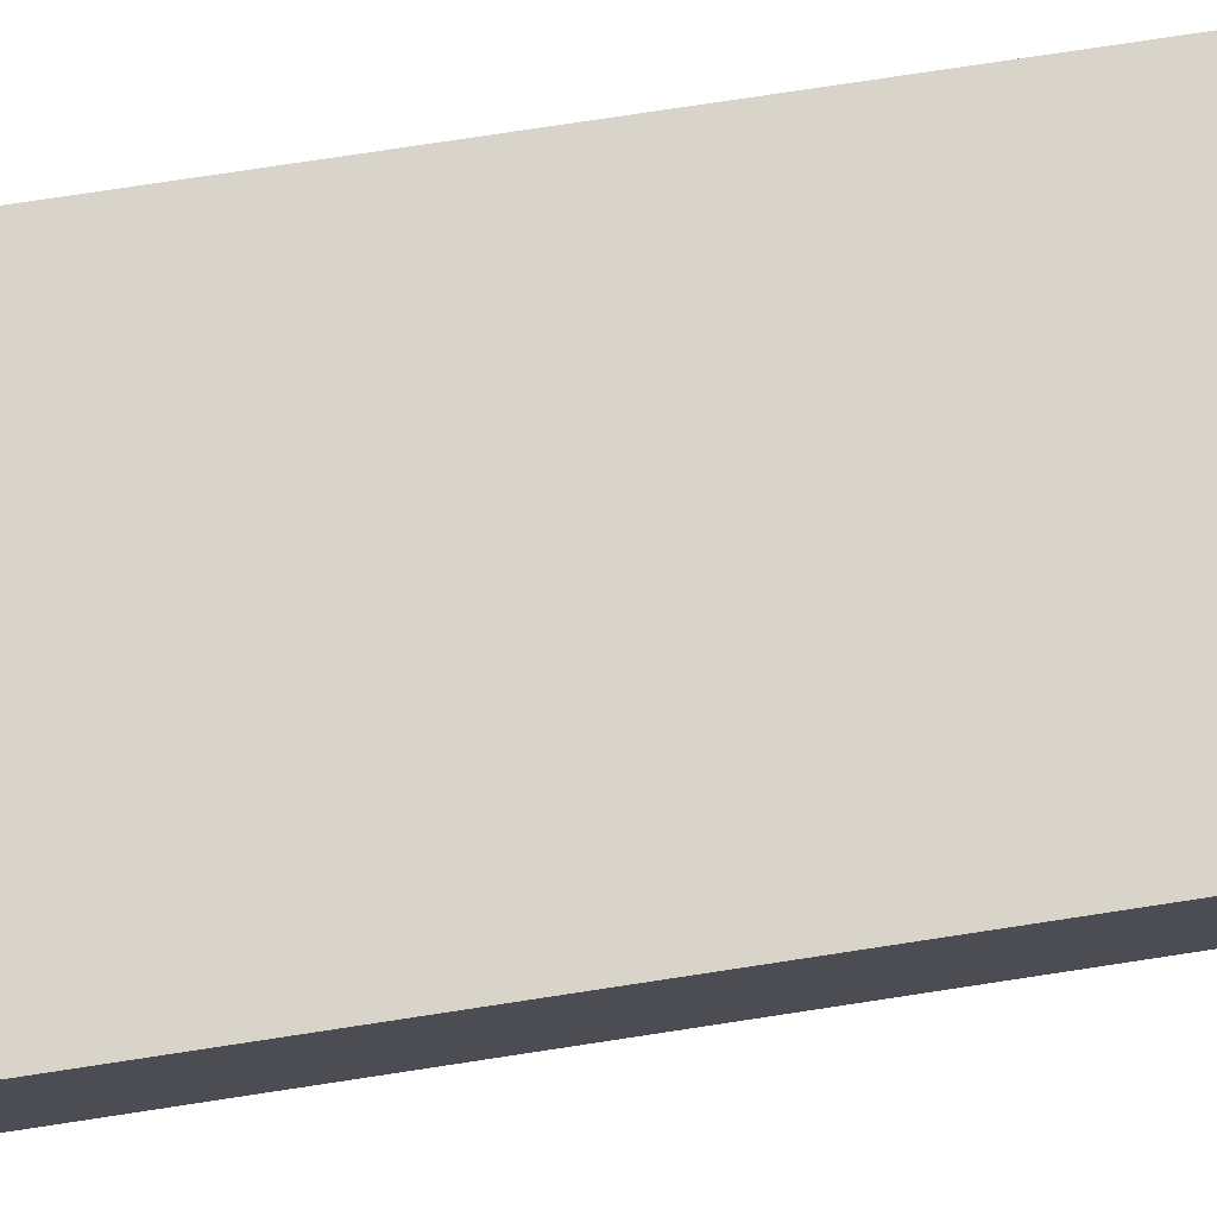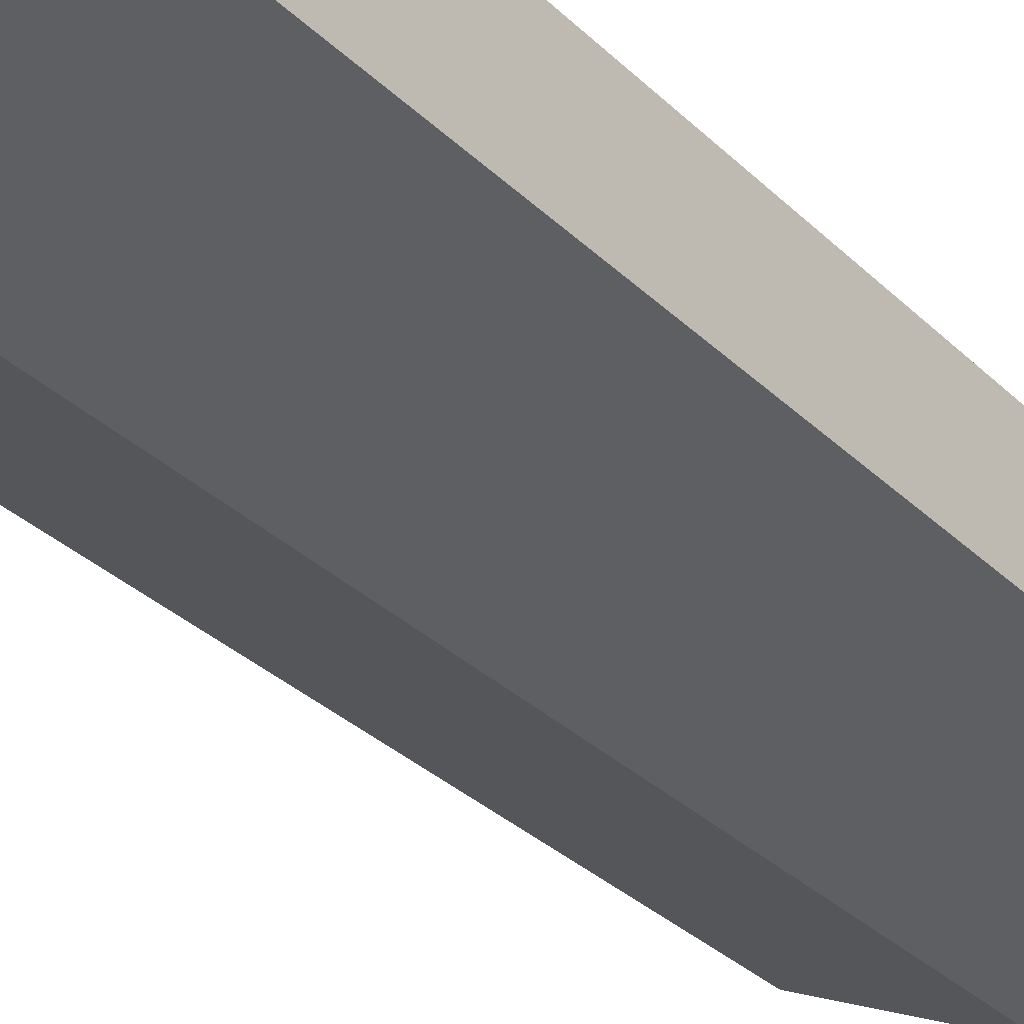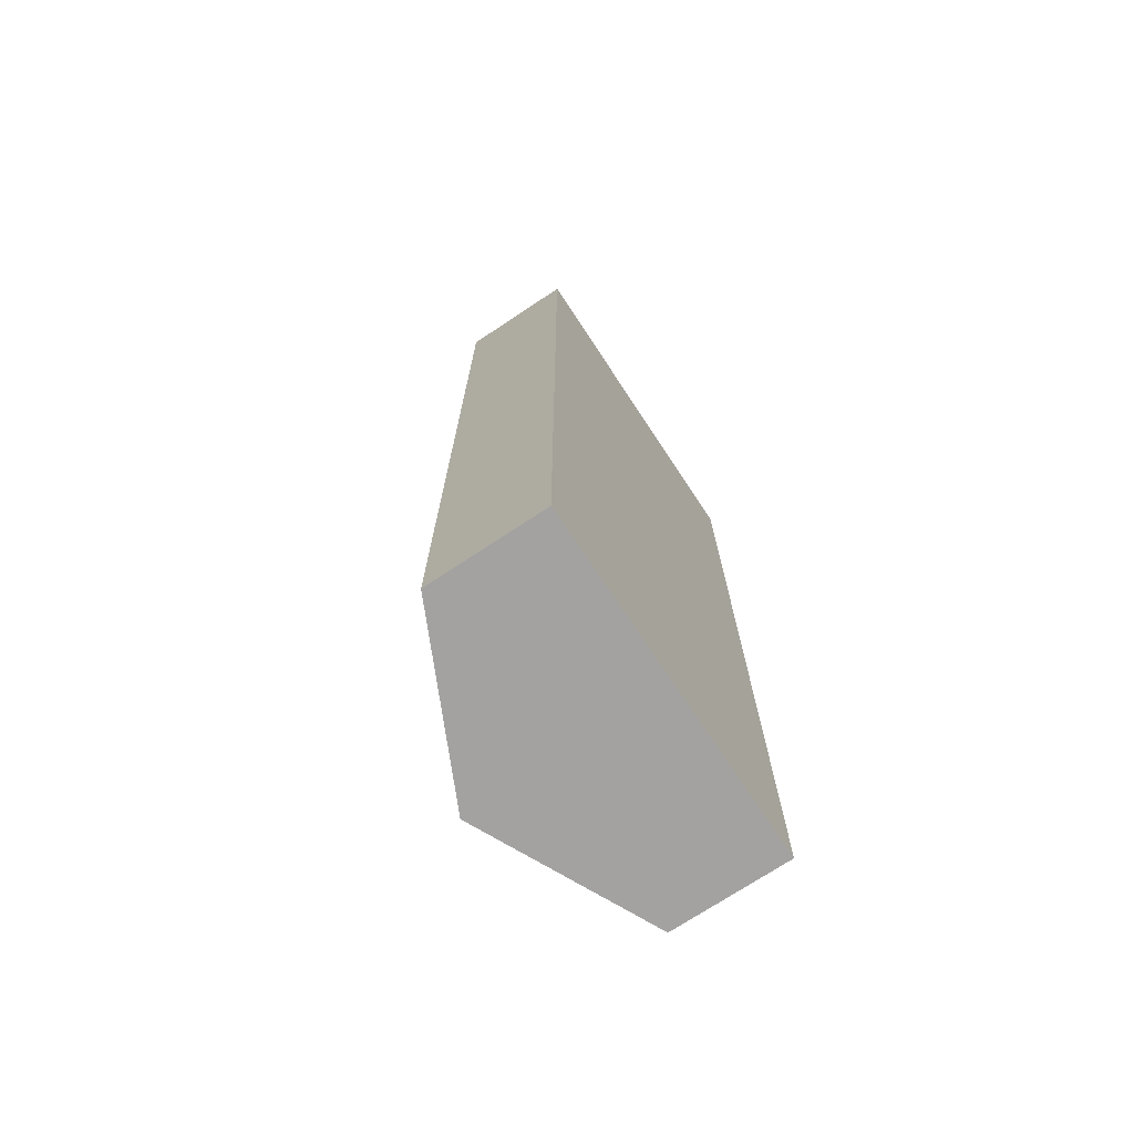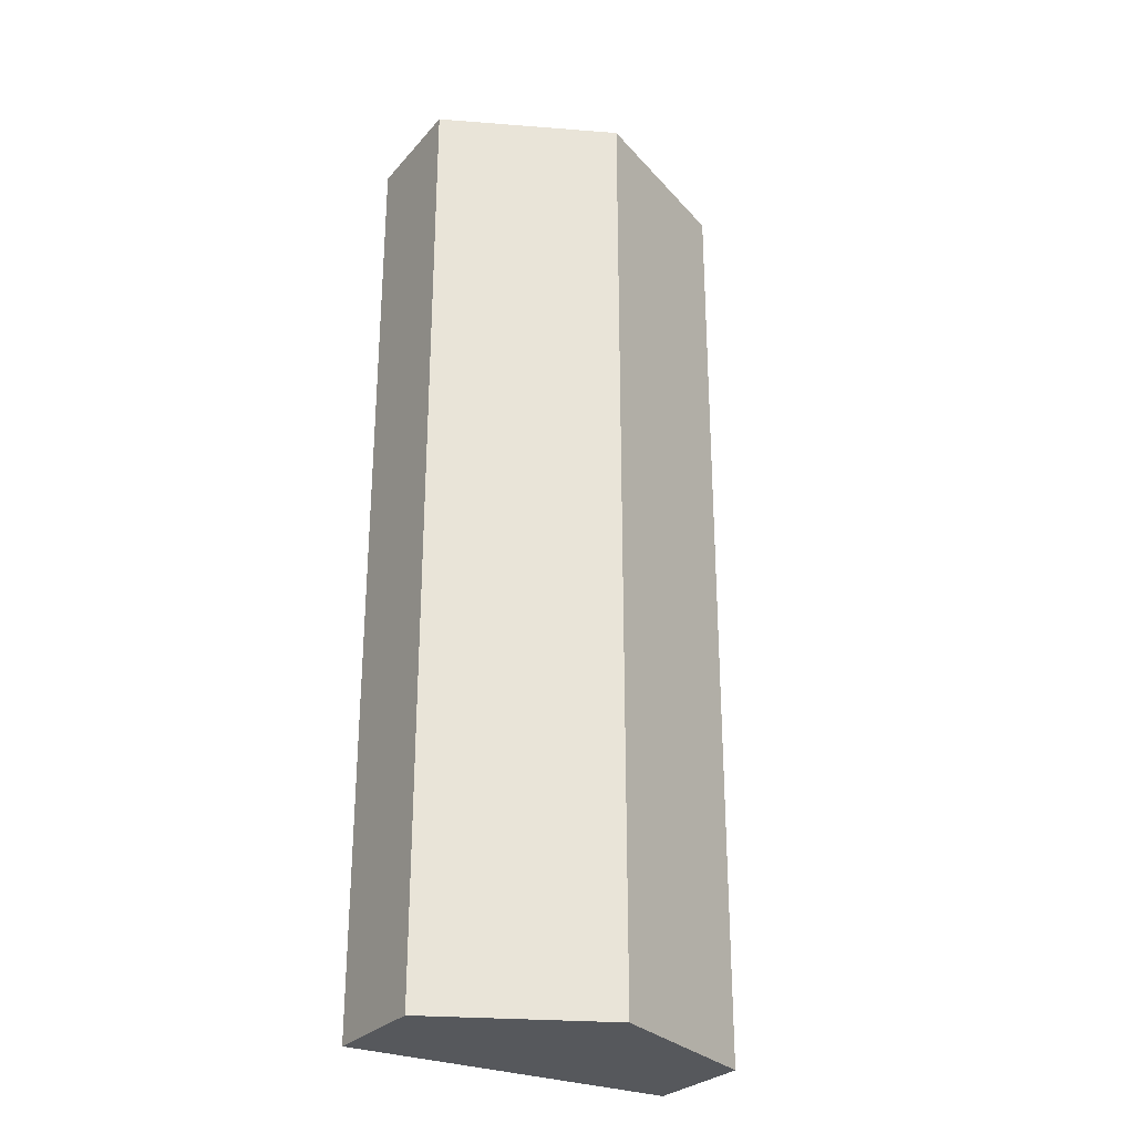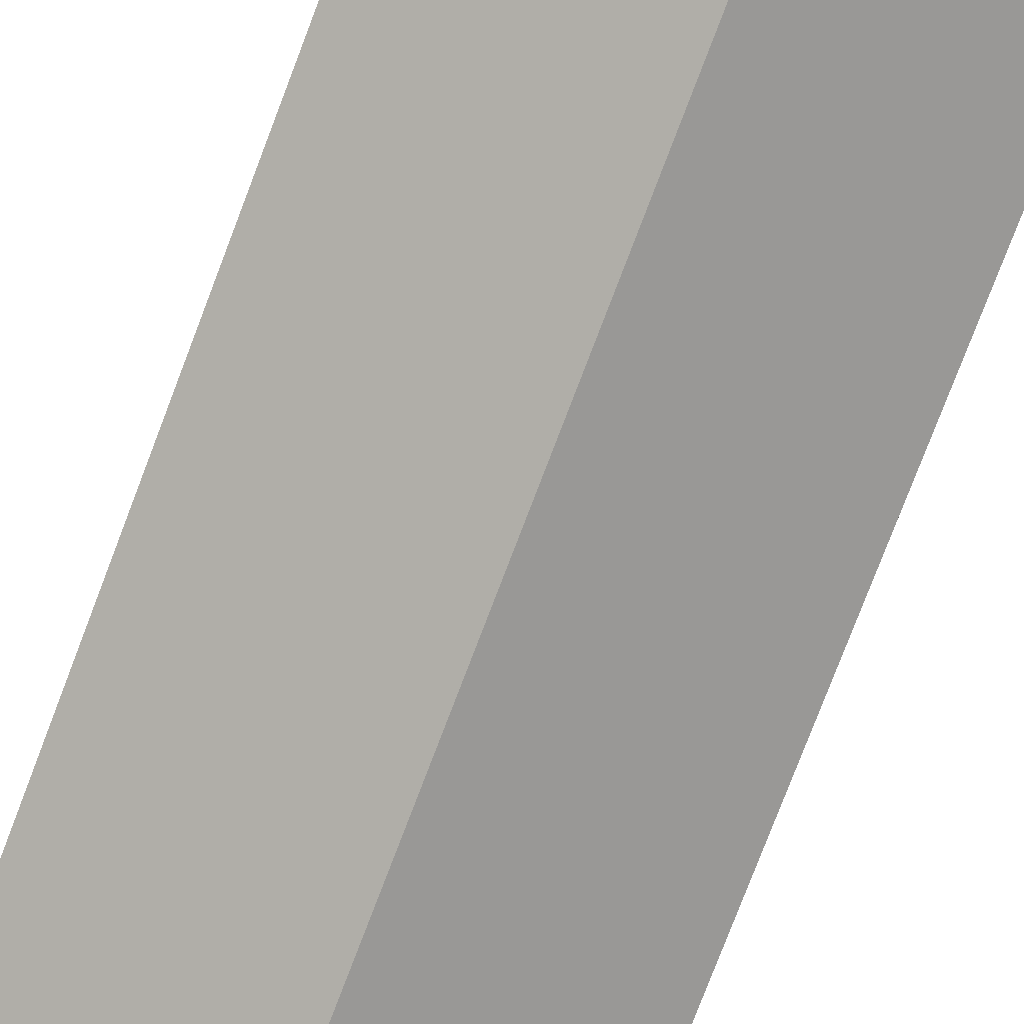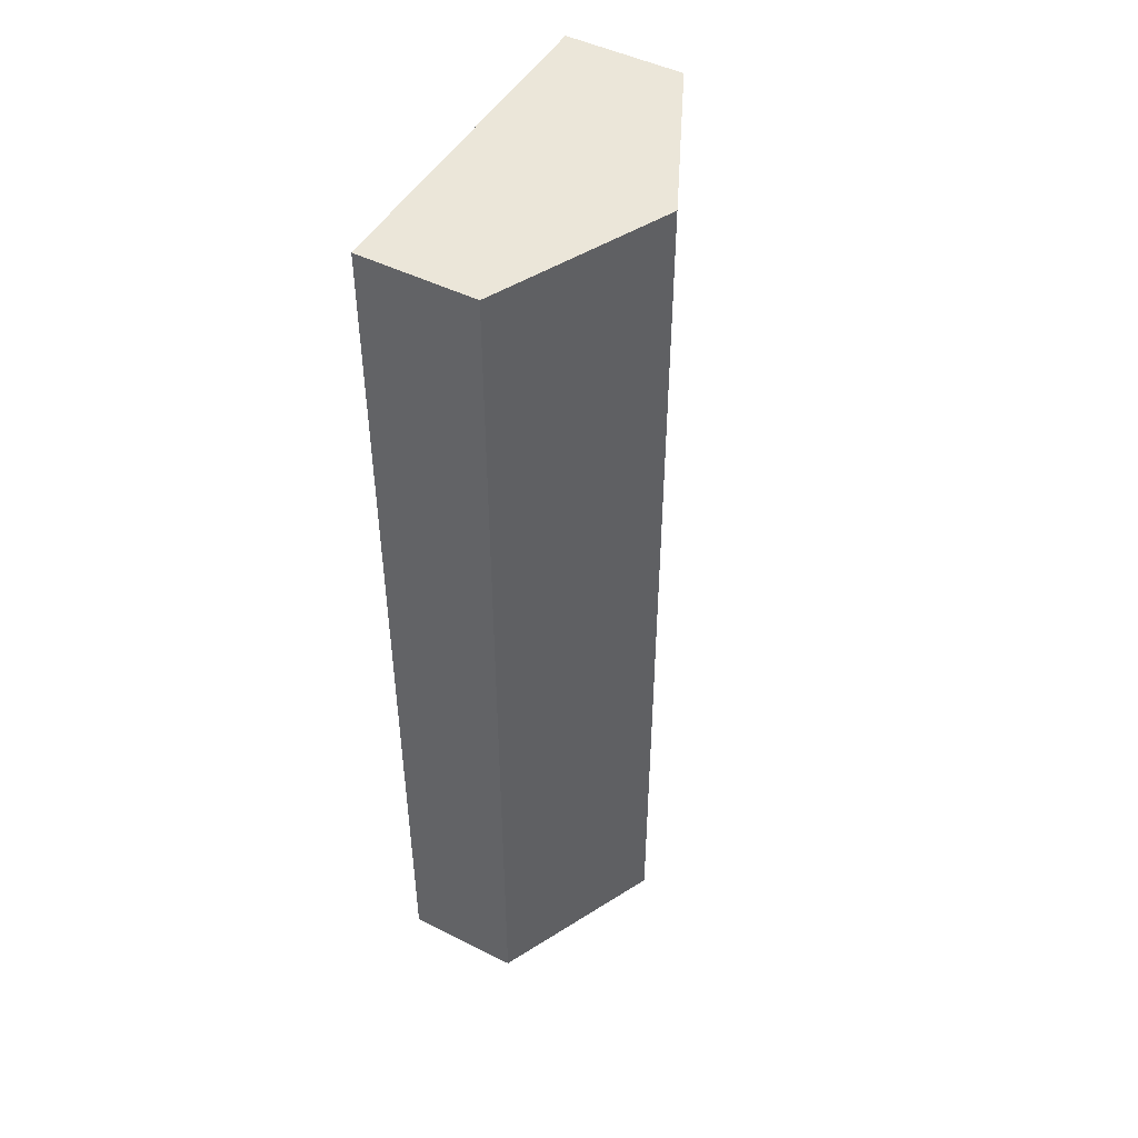
<metadata>
{"format":"obj","ext":"obj","renderer":"f3d","projection":"perspective","resolution":1024,"background":"white","views":[{"elev":75.3,"azim":81.3,"up":"+Z"},{"elev":-32.2,"azim":-142.9,"up":"+Z"},{"elev":-72.7,"azim":-56.5,"up":"+Y"},{"elev":-28.1,"azim":147.8,"up":"+Y"},{"elev":-78.7,"azim":159.1,"up":"+Z"},{"elev":48.0,"azim":119.2,"up":"+Y"}]}
</metadata>
<code>
g SM_Prop_Phone_Portable_01_Handset_01
v -0.01831 0.2396 0.03462
v -0.01831 0.2603 0.03462
v 0.01831 0.2603 0.03462
v 0.01831 0.2396 0.03462
v -0.04106 0.2623 0.03462
v 0.04106 0.2623 0.006588
v 0.04106 0.2623 0.03462
v -0.04106 0.2623 0.006588
v 0 0.2623 -0.01297
v 0.04106 0.2376 0.006588
v 0.04106 0.2623 0.006588
v 0 0.2623 -0.01297
v 0 0.2376 -0.01297
v 0.04106 0.174 0.006588
v 0 0.174 -0.01297
v 0.04106 0.1459 0.006588
v 0 0.1459 -0.01297
v 0.04106 0.1031 0.006588
v 0 0.1031 -0.01297
v 0.04106 0.06035 0.006588
v 0 0.06035 -0.01297
v 0 0.03117 -0.01297
v 0.04106 0.03117 0.006588
v 0 0.03117 -0.01297
v -0.04106 0.03117 0.006588
v 0.04106 0.03117 0.006588
v -0.04106 0.03117 0.03462
v 0.04106 0.03117 0.03462
v 0.04106 0.2376 0.03462
v 0.04106 0.2623 0.03462
v 0.04106 0.2623 0.006588
v 0.04106 0.2376 0.006588
v 0.04106 0.174 0.03462
v 0.04106 0.174 0.006588
v 0.04106 0.1459 0.03462
v 0.04106 0.1459 0.006588
v 0.04106 0.1031 0.03462
v 0.04106 0.1031 0.006588
v 0.04106 0.06035 0.03462
v 0.04106 0.06035 0.006588
v 0.04106 0.03117 0.03462
v 0.04106 0.03117 0.006588
v -0.04106 0.2376 0.006588
v -0.04106 0.2623 0.006588
v -0.04106 0.2623 0.03462
v -0.04106 0.2376 0.03462
v -0.04106 0.174 0.006588
v -0.04106 0.174 0.03462
v -0.04106 0.1459 0.006588
v -0.04106 0.1459 0.03462
v -0.04106 0.1031 0.006588
v -0.04106 0.1031 0.03462
v -0.04106 0.06035 0.006588
v -0.04106 0.06035 0.03462
v -0.04106 0.03117 0.006588
v -0.04106 0.03117 0.03462
v -0.04106 0.2623 0.006588
v 0 0.2376 -0.01297
v 0 0.2623 -0.01297
v -0.04106 0.2376 0.006588
v 0 0.174 -0.01297
v -0.04106 0.174 0.006588
v 0 0.1459 -0.01297
v -0.04106 0.1459 0.006588
v 0 0.1031 -0.01297
v -0.04106 0.1031 0.006588
v 0 0.06035 -0.01297
v -0.04106 0.06035 0.006588
v 0 0.03117 -0.01297
v -0.04106 0.03117 0.006588
v -0.03097 0.1813 0.03462
v -0.03097 0.2303 0.03462
v 0.03097 0.2303 0.03462
v 0.03097 0.1813 0.03462
v 0.003127 0.1686 0.03462
v 0.03128 0.1686 0.03462
v 0.03128 0.1513 0.03462
v 0.003127 0.1513 0.03462
v -0.03152 0.07028 0.03462
v -0.03152 0.1031 0.03462
v 0.03152 0.1031 0.03462
v 0.03152 0.07028 0.03462
v -0.01831 0.03697 0.03462
v -0.01831 0.05454 0.03462
v 0.01831 0.05454 0.03462
v 0.01831 0.03697 0.03462
v -0.03152 0.1031 0.03462
v -0.03152 0.1359 0.03462
v 0.03152 0.1359 0.03462
v 0.03152 0.1031 0.03462
v -0.03128 0.1513 0.03462
v -0.03128 0.1686 0.03462
v -0.003127 0.1686 0.03462
v -0.003127 0.1513 0.03462
v 0.003127 0.1686 0.03462
v 0.003127 0.1513 0.03462
v -0.003127 0.1513 0.03462
v -0.003127 0.1686 0.03462
v 0.04106 0.174 0.03462
v 0.03128 0.1686 0.03462
v -0.04106 0.174 0.03462
v -0.03128 0.1686 0.03462
v -0.03128 0.1513 0.03462
v 0.04106 0.1459 0.03462
v 0.03128 0.1513 0.03462
v 0.003127 0.1513 0.03462
v -0.04106 0.1459 0.03462
v -0.003127 0.1513 0.03462
v 0.03097 0.1813 0.03462
v -0.03097 0.1813 0.03462
v 0.03097 0.2303 0.03462
v -0.04106 0.2376 0.03462
v 0.04106 0.2376 0.03462
v -0.03097 0.2303 0.03462
v 0.01831 0.2396 0.03462
v -0.01831 0.2396 0.03462
v 0.01831 0.2603 0.03462
v -0.04106 0.2623 0.03462
v 0.04106 0.2623 0.03462
v -0.01831 0.2603 0.03462
v 0.04106 0.1459 0.03462
v 0.03152 0.1359 0.03462
v -0.03152 0.1359 0.03462
v 0.03152 0.1031 0.03462
v -0.04106 0.1459 0.03462
v 0.04106 0.1031 0.03462
v 0.04106 0.06035 0.03462
v 0.03152 0.07028 0.03462
v -0.03152 0.1031 0.03462
v -0.04106 0.1031 0.03462
v -0.04106 0.06035 0.03462
v -0.03152 0.07028 0.03462
v -0.04106 0.03117 0.03462
v -0.01831 0.03697 0.03462
v 0.01831 0.03697 0.03462
v 0.04106 0.03117 0.03462
v -0.04106 0.06035 0.03462
v 0.01831 0.05454 0.03462
v -0.01831 0.05454 0.03462
v 0.04106 0.06035 0.03462
g SM_Prop_Phone_Portable_01_Handset_01_0
f 3 2 1
f 4 3 1
f 7 6 5
f 6 8 5
f 9 8 6
f 12 11 10
f 13 12 10
f 13 10 14
f 15 13 14
f 15 14 16
f 17 15 16
f 17 16 18
f 19 17 18
f 19 18 20
f 21 19 20
f 21 20 22
f 20 23 22
f 26 25 24
f 27 25 26
f 28 27 26
f 31 30 29
f 32 31 29
f 32 29 33
f 34 32 33
f 34 33 35
f 36 34 35
f 36 35 37
f 38 36 37
f 38 37 39
f 40 38 39
f 40 39 41
f 42 40 41
f 45 44 43
f 46 45 43
f 46 43 47
f 48 46 47
f 48 47 49
f 50 48 49
f 50 49 51
f 52 50 51
f 52 51 53
f 54 52 53
f 54 53 55
f 56 54 55
f 59 58 57
f 58 60 57
f 58 61 60
f 61 62 60
f 61 63 62
f 63 64 62
f 63 65 64
f 65 66 64
f 65 67 66
f 67 68 66
f 67 69 68
f 69 70 68
f 73 72 71
f 74 73 71
f 77 76 75
f 78 77 75
f 81 80 79
f 82 81 79
f 85 84 83
f 86 85 83
f 89 88 87
f 90 89 87
f 93 92 91
f 94 93 91
f 97 96 95
f 98 97 95
f 98 95 99
f 95 100 99
f 101 98 99
f 101 102 98
f 103 102 101
f 99 100 104
f 100 105 104
f 104 105 106
f 104 106 107
f 107 103 101
f 106 108 107
f 108 103 107
f 99 109 101
f 109 110 101
f 111 109 99
f 101 110 112
f 113 111 99
f 110 114 112
f 114 111 113
f 112 114 113
f 113 115 112
f 115 116 112
f 117 115 113
f 112 116 118
f 119 117 113
f 116 120 118
f 120 117 119
f 118 120 119
f 123 122 121
f 121 122 124
f 125 123 121
f 126 121 124
f 126 124 127
f 124 128 127
f 129 123 125
f 130 129 125
f 127 128 131
f 130 131 129
f 128 132 131
f 131 132 129
f 135 134 133
f 136 135 133
f 133 134 137
f 138 135 136
f 134 139 137
f 140 138 136
f 137 139 140
f 139 138 140

</code>
